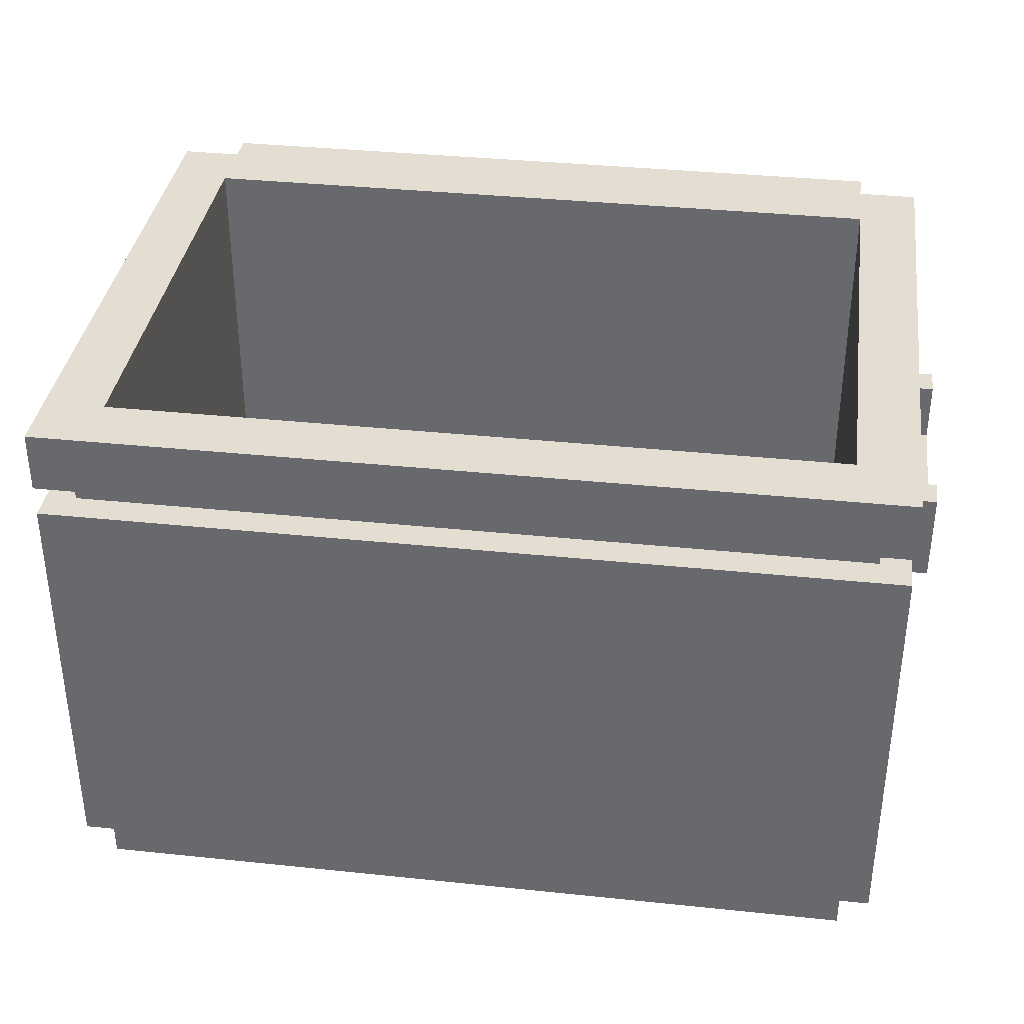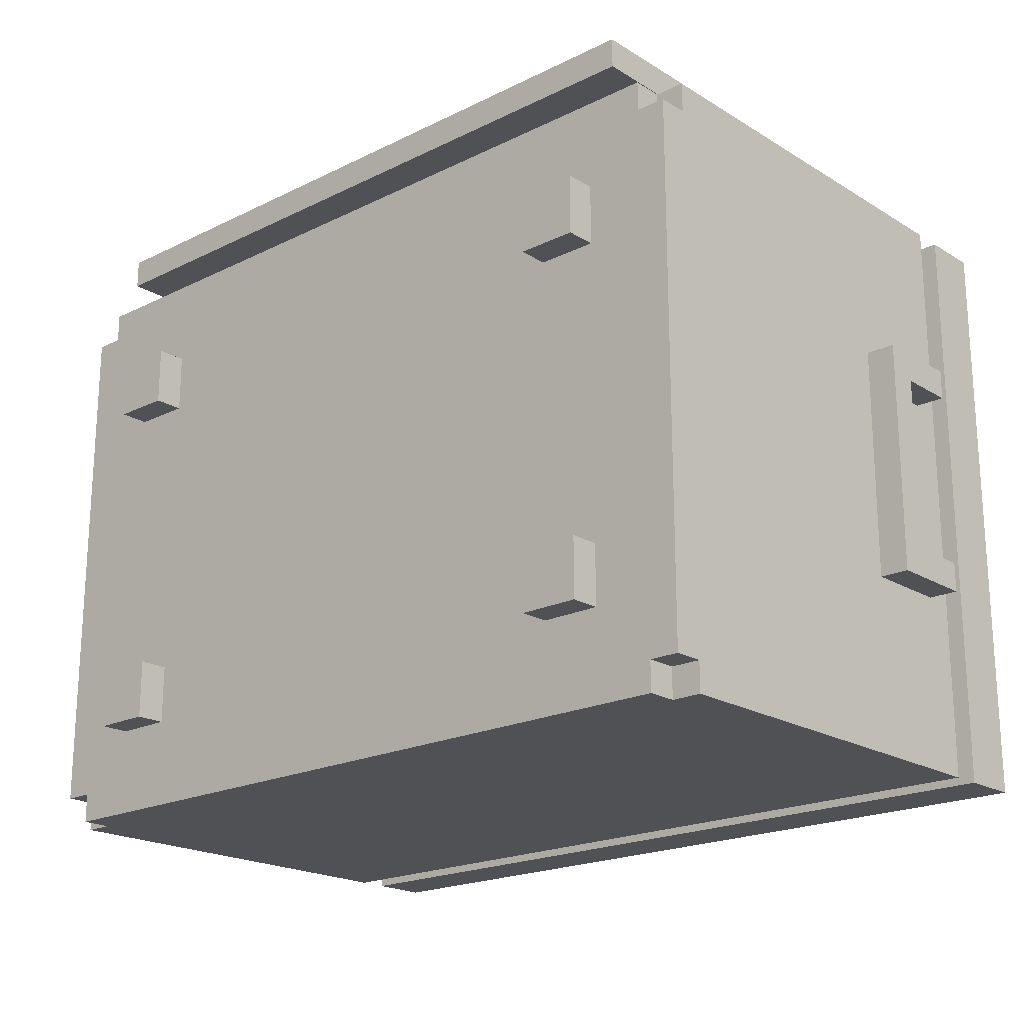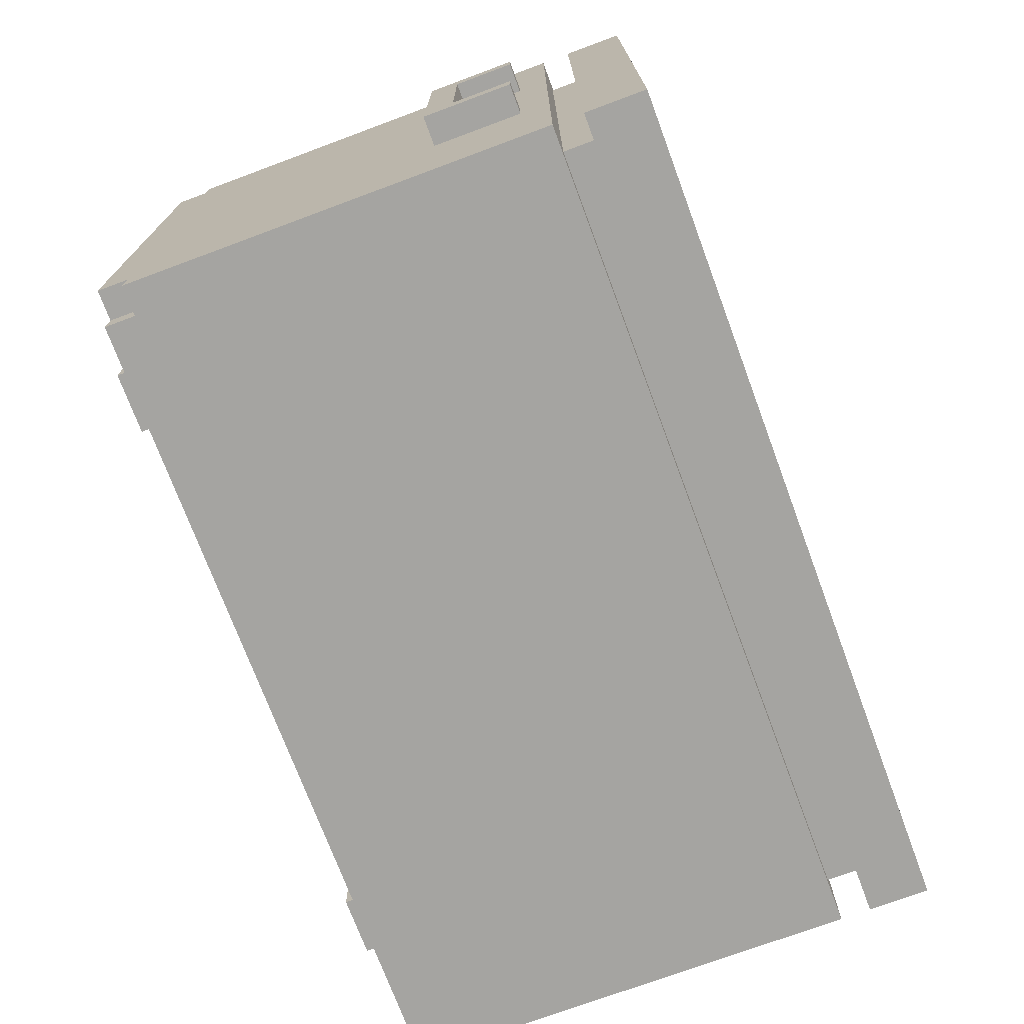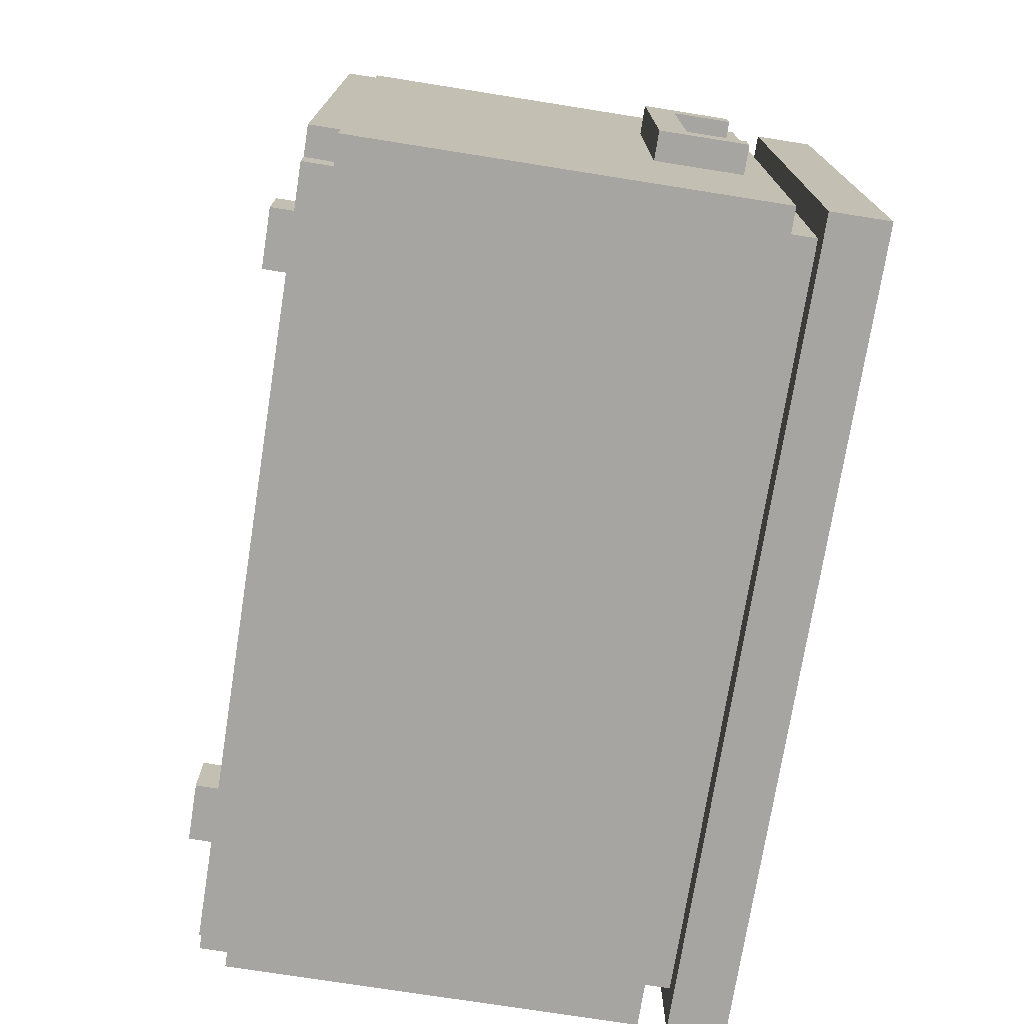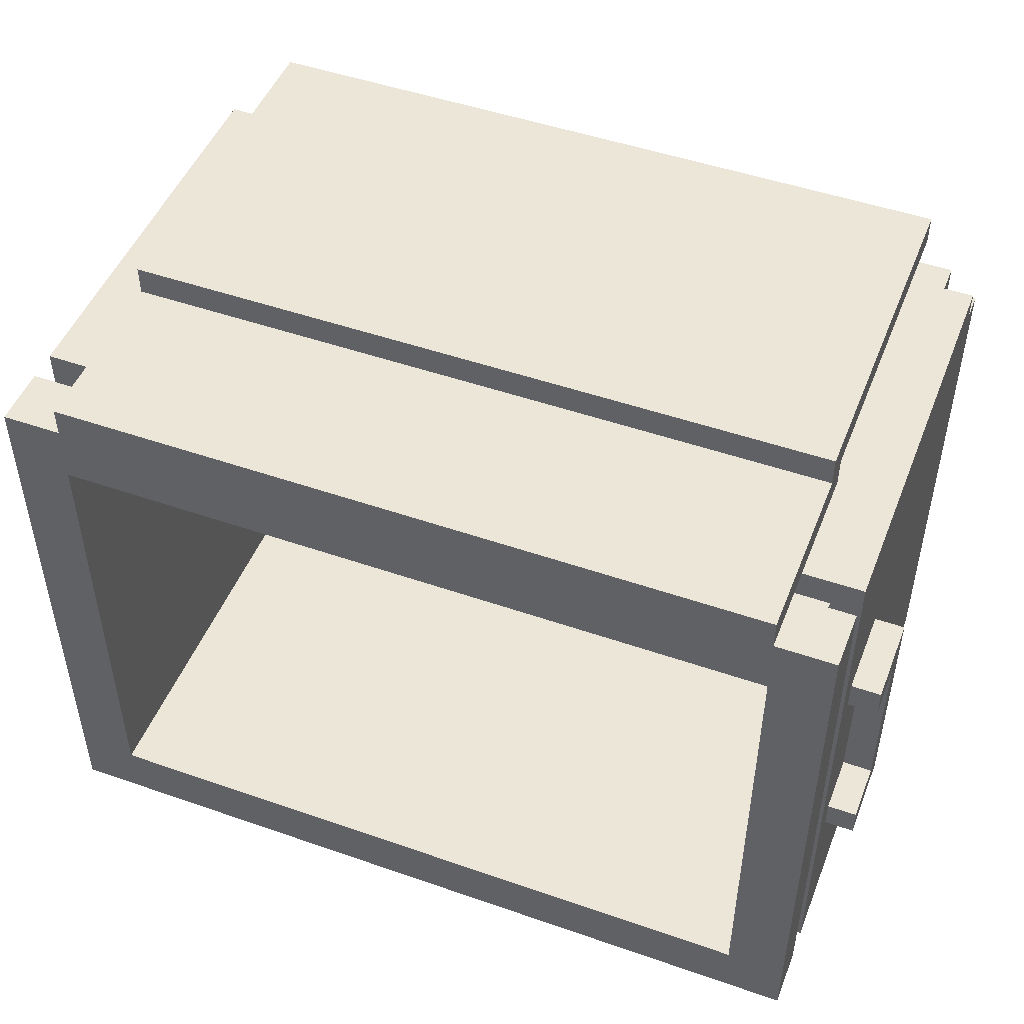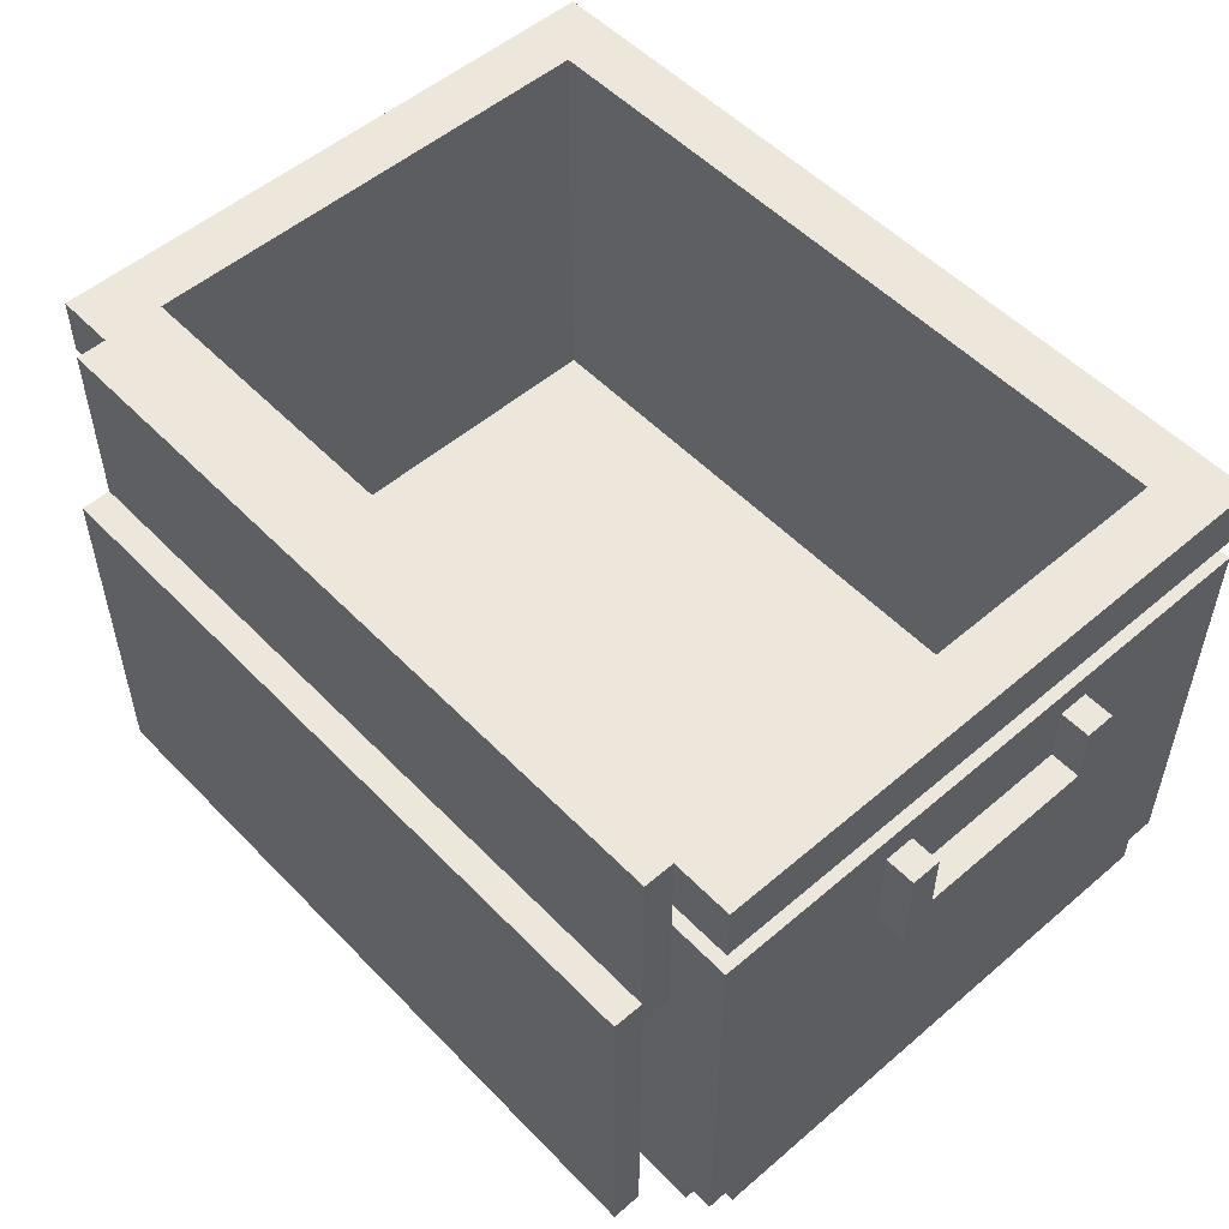
<metadata>
{"format":"obj","ext":"obj","renderer":"f3d","projection":"perspective","resolution":1024,"background":"white","views":[{"elev":36.1,"azim":-172.2,"up":"+Y"},{"elev":-20.1,"azim":42.0,"up":"+Z"},{"elev":-73.3,"azim":110.4,"up":"+Z"},{"elev":-73.9,"azim":81.0,"up":"+Z"},{"elev":48.7,"azim":-158.8,"up":"+Z"},{"elev":52.9,"azim":47.5,"up":"+Y"}]}
</metadata>
<code>
g cooler
v -15 12 3
v -15 12 -5
v -15 13 3
v -15 13 2
v -15 13 -4
v -15 13 -5
v -15 15 3
v -15 15 2
v -15 15 -4
v -15 15 -5
v -14 1 8
v -14 1 -10
v -14 2 9
v -14 2 8
v -14 2 -10
v -14 2 -11
v -14 10 9
v -14 10 -11
v -14 12 3
v -14 12 -5
v -14 13 3
v -14 13 2
v -14 13 -4
v -14 13 -5
v -14 15 3
v -14 15 2
v -14 15 -4
v -14 15 -5
v -14 16 9
v -14 16 -11
v -14 17 9
v -14 17 -11
v -14 19 9
v -14 19 -11
v -13 1 9
v -13 1 8
v -13 1 -10
v -13 1 -11
v -13 2 9
v -13 2 8
v -13 2 -10
v -13 2 -11
v -13 16 8
v -13 16 -10
v -13 17 8
v -13 17 -10
v -12 1 11
v -12 1 10
v -12 12 10
v -12 12 9
v -12 13 11
v -12 13 10
v -12 16 9
v -12 17 9
v -12 19 10
v -12 19 9
v -11 0 6
v -11 0 4
v -11 0 -6
v -11 0 -8
v -11 1 6
v -11 1 4
v -11 1 -6
v -11 1 -8
v 9 0 6
v 9 0 4
v 9 0 -6
v 9 0 -8
v 9 1 6
v 9 1 4
v 9 1 -6
v 9 1 -8
v 12 5 7
v 12 5 -9
v 12 16 7
v 12 16 -9
v 12 17 7
v 12 17 -9
v 12 19 7
v 12 19 -9
v -12 5 7
v -12 5 -9
v -12 16 7
v -12 16 -9
v -12 17 7
v -12 17 -9
v -12 19 7
v -12 19 -9
v -9 0 6
v -9 0 4
v -9 0 -6
v -9 0 -8
v -9 1 6
v -9 1 4
v -9 1 -6
v -9 1 -8
v 11 0 6
v 11 0 4
v 11 0 -6
v 11 0 -8
v 11 1 6
v 11 1 4
v 11 1 -6
v 11 1 -8
v 12 1 11
v 12 1 10
v 12 12 10
v 12 12 9
v 12 13 11
v 12 13 10
v 12 16 9
v 12 17 9
v 12 19 10
v 12 19 9
v 13 1 9
v 13 1 8
v 13 1 -10
v 13 1 -11
v 13 2 9
v 13 2 8
v 13 2 -10
v 13 2 -11
v 13 16 8
v 13 16 -10
v 13 17 8
v 13 17 -10
v 14 1 8
v 14 1 -10
v 14 2 9
v 14 2 8
v 14 2 -10
v 14 2 -11
v 14 10 9
v 14 10 -11
v 14 12 3
v 14 12 -5
v 14 13 3
v 14 13 2
v 14 13 -4
v 14 13 -5
v 14 15 3
v 14 15 2
v 14 15 -4
v 14 15 -5
v 14 16 9
v 14 16 -11
v 14 17 9
v 14 17 -11
v 14 19 9
v 14 19 -11
v 15 12 3
v 15 12 -5
v 15 13 3
v 15 13 2
v 15 13 -4
v 15 13 -5
v 15 15 3
v 15 15 2
v 15 15 -4
v 15 15 -5
v -12 1 11
v -12 13 11
v 12 1 11
v 12 13 11
v -12 13 10
v -12 19 10
v 12 13 10
v 12 19 10
v -14 2 9
v -14 10 9
v -14 16 9
v -14 17 9
v -14 19 9
v -13 1 9
v -13 2 9
v -12 12 9
v -12 16 9
v -12 17 9
v -12 19 9
v 12 12 9
v 12 16 9
v 12 17 9
v 12 19 9
v 13 1 9
v 13 2 9
v 14 2 9
v 14 10 9
v 14 16 9
v 14 17 9
v 14 19 9
v -14 1 8
v -14 2 8
v -13 1 8
v -13 2 8
v -13 16 8
v -13 17 8
v 13 1 8
v 13 2 8
v 13 16 8
v 13 17 8
v 14 1 8
v 14 2 8
v -11 0 6
v -11 1 6
v -9 0 6
v -9 1 6
v 9 0 6
v 9 1 6
v 11 0 6
v 11 1 6
v -15 12 3
v -15 13 3
v -15 15 3
v -14 12 3
v -14 13 3
v -14 15 3
v 14 12 3
v 14 13 3
v 14 15 3
v 15 12 3
v 15 13 3
v 15 15 3
v -15 13 -4
v -15 15 -4
v -14 13 -4
v -14 15 -4
v 14 13 -4
v 14 15 -4
v 15 13 -4
v 15 15 -4
v -11 0 -6
v -11 1 -6
v -9 0 -6
v -9 1 -6
v 9 0 -6
v 9 1 -6
v 11 0 -6
v 11 1 -6
v -12 5 -9
v -12 16 -9
v -12 17 -9
v -12 19 -9
v 12 5 -9
v 12 16 -9
v 12 17 -9
v 12 19 -9
v -12 1 10
v -12 12 10
v 12 1 10
v 12 12 10
v -12 16 9
v -12 17 9
v 12 16 9
v 12 17 9
v -12 5 7
v -12 16 7
v -12 17 7
v -12 19 7
v 12 5 7
v 12 16 7
v 12 17 7
v 12 19 7
v -11 0 4
v -11 1 4
v -9 0 4
v -9 1 4
v 9 0 4
v 9 1 4
v 11 0 4
v 11 1 4
v -15 13 2
v -15 15 2
v -14 13 2
v -14 15 2
v 14 13 2
v 14 15 2
v 15 13 2
v 15 15 2
v -15 12 -5
v -15 13 -5
v -15 15 -5
v -14 12 -5
v -14 13 -5
v -14 15 -5
v 14 12 -5
v 14 13 -5
v 14 15 -5
v 15 12 -5
v 15 13 -5
v 15 15 -5
v -11 0 -8
v -11 1 -8
v -9 0 -8
v -9 1 -8
v 9 0 -8
v 9 1 -8
v 11 0 -8
v 11 1 -8
v -14 1 -10
v -14 2 -10
v -13 1 -10
v -13 2 -10
v -13 16 -10
v -13 17 -10
v 13 1 -10
v 13 2 -10
v 13 16 -10
v 13 17 -10
v 14 1 -10
v 14 2 -10
v -14 2 -11
v -14 10 -11
v -14 16 -11
v -14 17 -11
v -14 19 -11
v -13 1 -11
v -13 2 -11
v 13 1 -11
v 13 2 -11
v 14 2 -11
v 14 10 -11
v 14 16 -11
v 14 17 -11
v 14 19 -11
v -11 0 6
v -9 0 6
v 9 0 6
v 11 0 6
v -11 0 4
v -9 0 4
v 9 0 4
v 11 0 4
v -11 0 -6
v -9 0 -6
v 9 0 -6
v 11 0 -6
v -11 0 -8
v -9 0 -8
v 9 0 -8
v 11 0 -8
v -12 1 11
v 12 1 11
v -12 1 10
v 12 1 10
v -13 1 9
v 13 1 9
v -14 1 8
v -13 1 8
v 13 1 8
v 14 1 8
v -12 1 7
v 12 1 7
v -11 1 6
v -9 1 6
v 9 1 6
v 11 1 6
v -11 1 4
v -9 1 4
v 9 1 4
v 11 1 4
v -11 1 -6
v -9 1 -6
v 9 1 -6
v 11 1 -6
v -11 1 -8
v -9 1 -8
v 9 1 -8
v 11 1 -8
v -12 1 -9
v 12 1 -9
v -14 1 -10
v -13 1 -10
v 13 1 -10
v 14 1 -10
v -13 1 -11
v 13 1 -11
v -14 2 9
v -13 2 9
v 13 2 9
v 14 2 9
v -14 2 8
v -13 2 8
v 13 2 8
v 14 2 8
v -14 2 -10
v -13 2 -10
v 13 2 -10
v 14 2 -10
v -14 2 -11
v -13 2 -11
v 13 2 -11
v 14 2 -11
v -12 12 10
v 12 12 10
v -12 12 9
v 12 12 9
v -15 12 3
v -14 12 3
v 14 12 3
v 15 12 3
v -15 12 -5
v -14 12 -5
v 14 12 -5
v 15 12 -5
v -14 17 9
v -12 17 9
v 12 17 9
v 14 17 9
v -13 17 8
v 13 17 8
v -13 17 -10
v 13 17 -10
v -14 17 -11
v 14 17 -11
v -12 5 7
v 12 5 7
v -12 5 -9
v 12 5 -9
v -12 13 11
v 12 13 11
v -12 13 10
v 12 13 10
v -15 13 2
v -14 13 2
v 14 13 2
v 15 13 2
v -15 13 -4
v -14 13 -4
v 14 13 -4
v 15 13 -4
v -15 15 3
v -14 15 3
v 14 15 3
v 15 15 3
v -15 15 2
v -14 15 2
v 14 15 2
v 15 15 2
v -15 15 -4
v -14 15 -4
v 14 15 -4
v 15 15 -4
v -15 15 -5
v -14 15 -5
v 14 15 -5
v 15 15 -5
v -14 16 9
v -12 16 9
v 12 16 9
v 14 16 9
v -13 16 8
v 13 16 8
v -13 16 -10
v 13 16 -10
v -14 16 -11
v 14 16 -11
v -12 19 10
v 12 19 10
v -14 19 9
v -12 19 9
v 12 19 9
v 14 19 9
v -12 19 8
v 12 19 8
v -12 19 7
v 12 19 7
v -12 19 -9
v 12 19 -9
v -14 19 -11
v 14 19 -11
f 3 2 1
f 4 2 3
f 5 2 4
f 6 2 5
f 7 4 3
f 8 4 7
f 9 6 5
f 10 6 9
f 14 12 11
f 15 12 14
f 17 14 13
f 17 16 15
f 17 15 14
f 18 16 17
f 19 18 17
f 20 18 19
f 21 19 17
f 24 18 20
f 25 21 17
f 26 23 22
f 27 23 26
f 28 18 24
f 29 25 17
f 29 28 27
f 29 27 26
f 29 26 25
f 30 18 28
f 30 28 29
f 33 32 31
f 34 32 33
f 39 36 35
f 40 36 39
f 41 38 37
f 42 38 41
f 45 44 43
f 46 44 45
f 49 48 47
f 51 49 47
f 51 50 49
f 52 50 51
f 53 50 52
f 54 53 52
f 55 54 52
f 56 54 55
f 61 58 57
f 62 58 61
f 63 60 59
f 64 60 63
f 69 66 65
f 70 66 69
f 71 68 67
f 72 68 71
f 75 74 73
f 76 74 75
f 77 76 75
f 78 76 77
f 79 78 77
f 80 78 79
f 81 82 83
f 83 82 84
f 83 84 85
f 85 84 86
f 85 86 87
f 87 86 88
f 89 90 93
f 93 90 94
f 91 92 95
f 95 92 96
f 97 98 101
f 101 98 102
f 99 100 103
f 103 100 104
f 105 106 107
f 105 107 109
f 107 108 109
f 109 108 110
f 110 108 111
f 110 111 112
f 110 112 113
f 113 112 114
f 115 116 119
f 119 116 120
f 117 118 121
f 121 118 122
f 123 124 125
f 125 124 126
f 127 128 130
f 130 128 131
f 129 130 133
f 131 132 133
f 130 131 133
f 133 132 134
f 133 134 135
f 135 134 136
f 133 135 137
f 136 134 140
f 133 137 141
f 138 139 142
f 142 139 143
f 140 134 144
f 133 141 145
f 143 144 145
f 142 143 145
f 141 142 145
f 144 134 146
f 145 144 146
f 147 148 149
f 149 148 150
f 151 152 153
f 153 152 154
f 154 152 155
f 155 152 156
f 153 154 157
f 157 154 158
f 155 156 159
f 159 156 160
f 163 162 161
f 164 162 163
f 167 166 165
f 168 166 167
f 175 170 169
f 176 171 170
f 177 171 176
f 178 173 172
f 179 173 178
f 180 176 170
f 184 175 174
f 185 170 175
f 185 175 184
f 186 170 185
f 187 180 170
f 187 170 186
f 187 181 180
f 188 181 187
f 189 183 182
f 190 183 189
f 193 192 191
f 194 192 193
f 199 196 195
f 200 196 199
f 201 198 197
f 202 198 201
f 205 204 203
f 206 204 205
f 209 208 207
f 210 208 209
f 214 212 211
f 215 213 212
f 215 212 214
f 216 213 215
f 220 218 217
f 221 219 218
f 221 218 220
f 222 219 221
f 225 224 223
f 226 224 225
f 229 228 227
f 230 228 229
f 233 232 231
f 234 232 233
f 237 236 235
f 238 236 237
f 243 240 239
f 244 241 240
f 244 240 243
f 245 242 241
f 245 241 244
f 246 242 245
f 247 248 249
f 249 248 250
f 251 252 253
f 253 252 254
f 255 256 259
f 256 257 260
f 259 256 260
f 257 258 261
f 260 257 261
f 261 258 262
f 263 264 265
f 265 264 266
f 267 268 269
f 269 268 270
f 271 272 273
f 273 272 274
f 275 276 277
f 277 276 278
f 279 280 282
f 280 281 283
f 282 280 283
f 283 281 284
f 285 286 288
f 286 287 289
f 288 286 289
f 289 287 290
f 291 292 293
f 293 292 294
f 295 296 297
f 297 296 298
f 299 300 301
f 301 300 302
f 303 304 307
f 307 304 308
f 305 306 309
f 309 306 310
f 311 312 317
f 316 317 318
f 317 312 319
f 318 317 319
f 319 312 320
f 312 313 321
f 320 312 321
f 321 313 322
f 314 315 323
f 323 315 324
f 329 326 325
f 330 326 329
f 331 328 327
f 332 328 331
f 337 334 333
f 338 334 337
f 339 336 335
f 340 336 339
f 343 342 341
f 344 342 343
f 348 346 345
f 349 346 348
f 351 349 348
f 352 349 351
f 353 352 351
f 354 352 353
f 355 352 354
f 356 352 355
f 357 353 351
f 358 355 354
f 359 355 358
f 360 352 356
f 361 359 358
f 361 360 359
f 361 357 351
f 361 358 357
f 362 360 361
f 363 360 362
f 364 352 360
f 364 360 363
f 365 361 351
f 366 363 362
f 367 363 366
f 368 352 364
f 369 351 348
f 369 368 367
f 369 365 351
f 369 367 366
f 369 366 365
f 370 352 368
f 370 368 369
f 370 349 352
f 371 348 347
f 372 369 348
f 372 348 371
f 372 370 369
f 373 349 370
f 373 370 372
f 373 350 349
f 374 350 373
f 375 373 372
f 376 373 375
f 381 378 377
f 382 378 381
f 383 380 379
f 384 380 383
f 389 386 385
f 390 386 389
f 391 388 387
f 392 388 391
f 395 394 393
f 396 394 395
f 401 398 397
f 402 398 401
f 403 400 399
f 404 400 403
f 409 406 405
f 409 408 407
f 409 407 406
f 410 408 409
f 411 409 405
f 412 408 410
f 413 411 405
f 413 412 411
f 414 408 412
f 414 412 413
f 415 416 417
f 417 416 418
f 419 420 421
f 421 420 422
f 423 424 427
f 427 424 428
f 425 426 429
f 429 426 430
f 431 432 435
f 435 432 436
f 433 434 437
f 437 434 438
f 439 440 443
f 443 440 444
f 441 442 445
f 445 442 446
f 447 448 451
f 449 450 451
f 448 449 451
f 451 450 452
f 447 451 453
f 452 450 454
f 447 453 455
f 453 454 455
f 454 450 456
f 455 454 456
f 457 458 460
f 460 458 461
f 459 460 463
f 460 461 463
f 461 462 464
f 463 461 464
f 459 463 465
f 463 464 465
f 464 462 466
f 465 464 466
f 459 465 467
f 466 462 468
f 459 467 469
f 467 468 469
f 468 462 470
f 469 468 470

</code>
